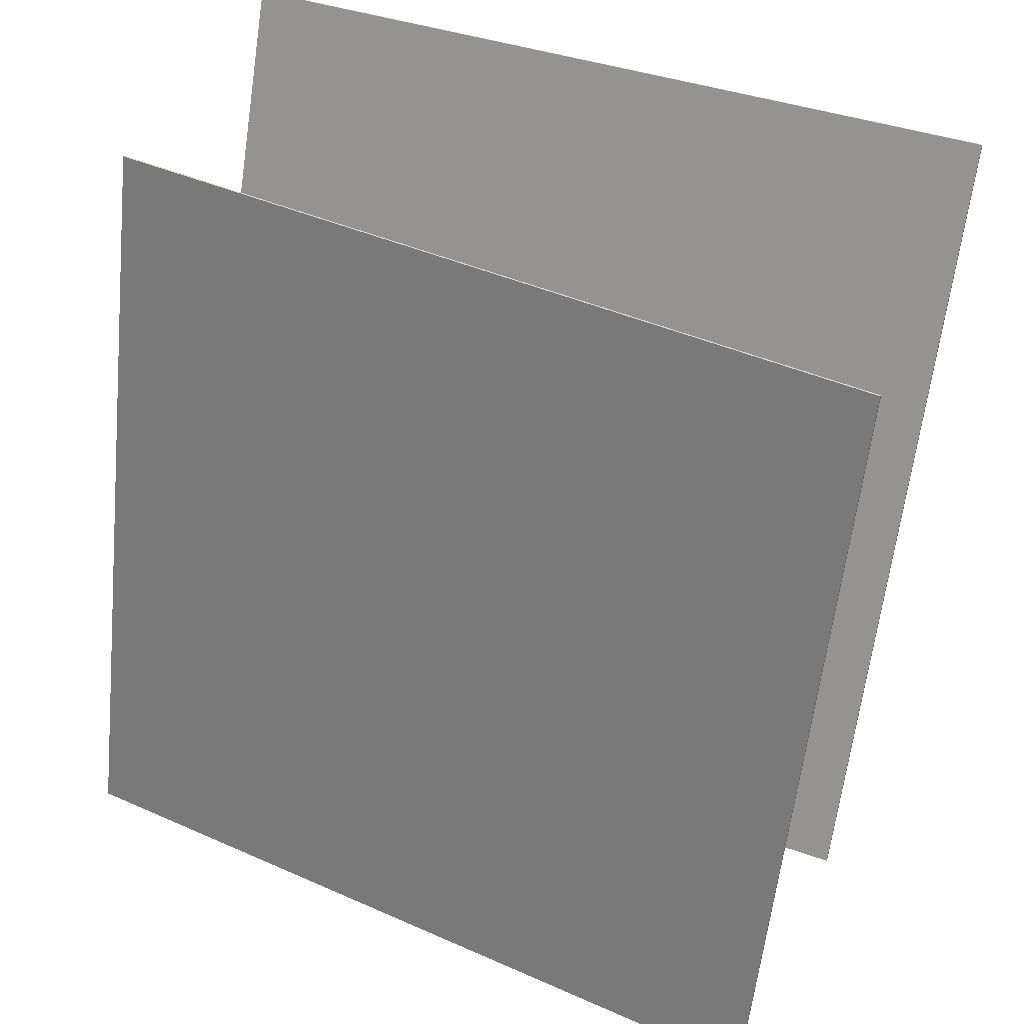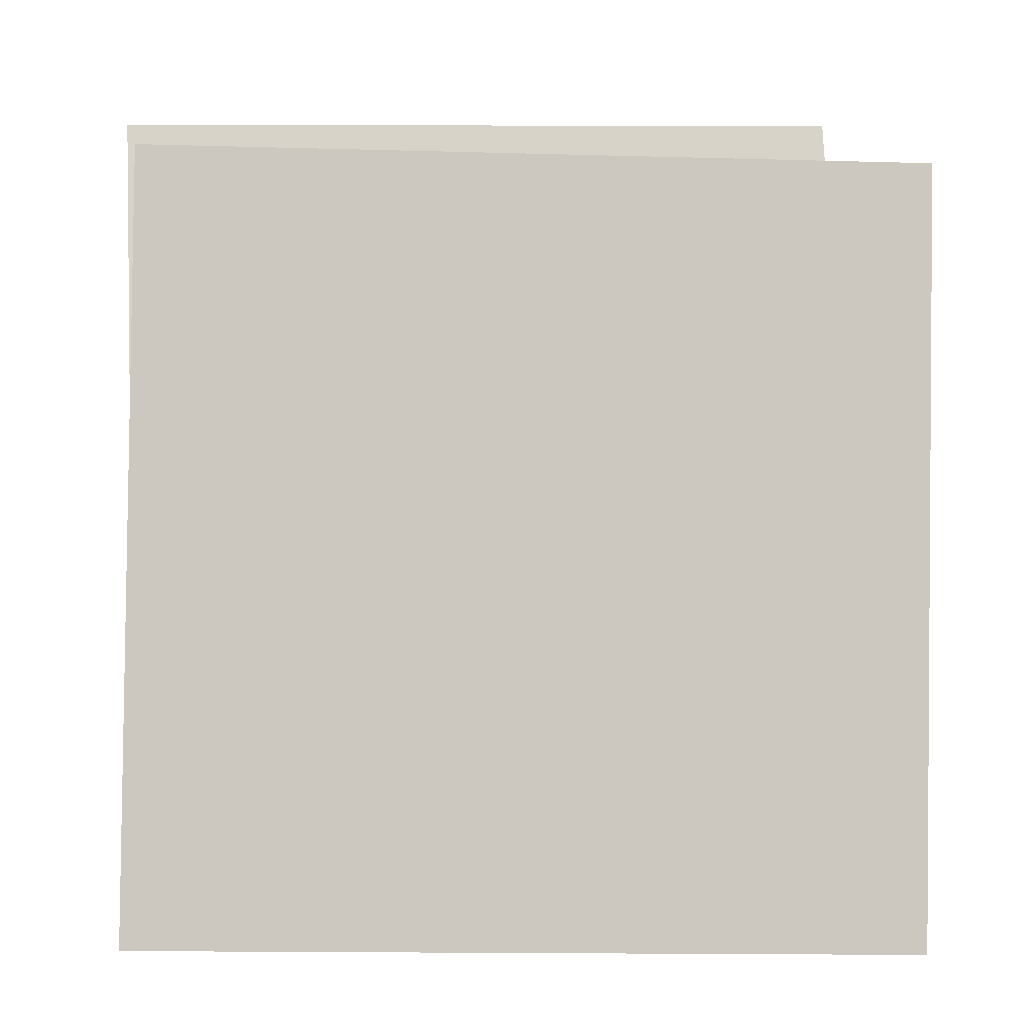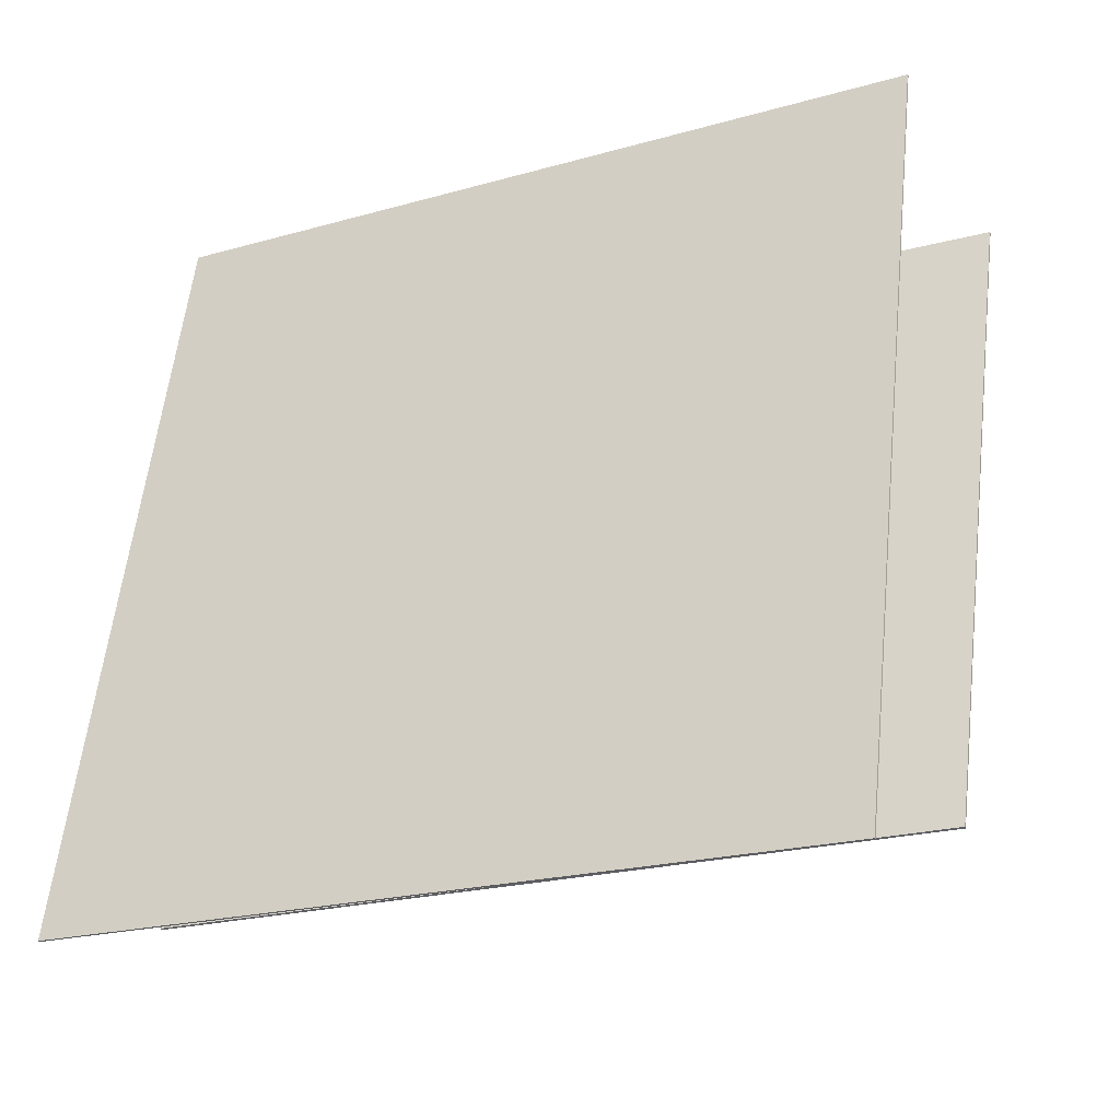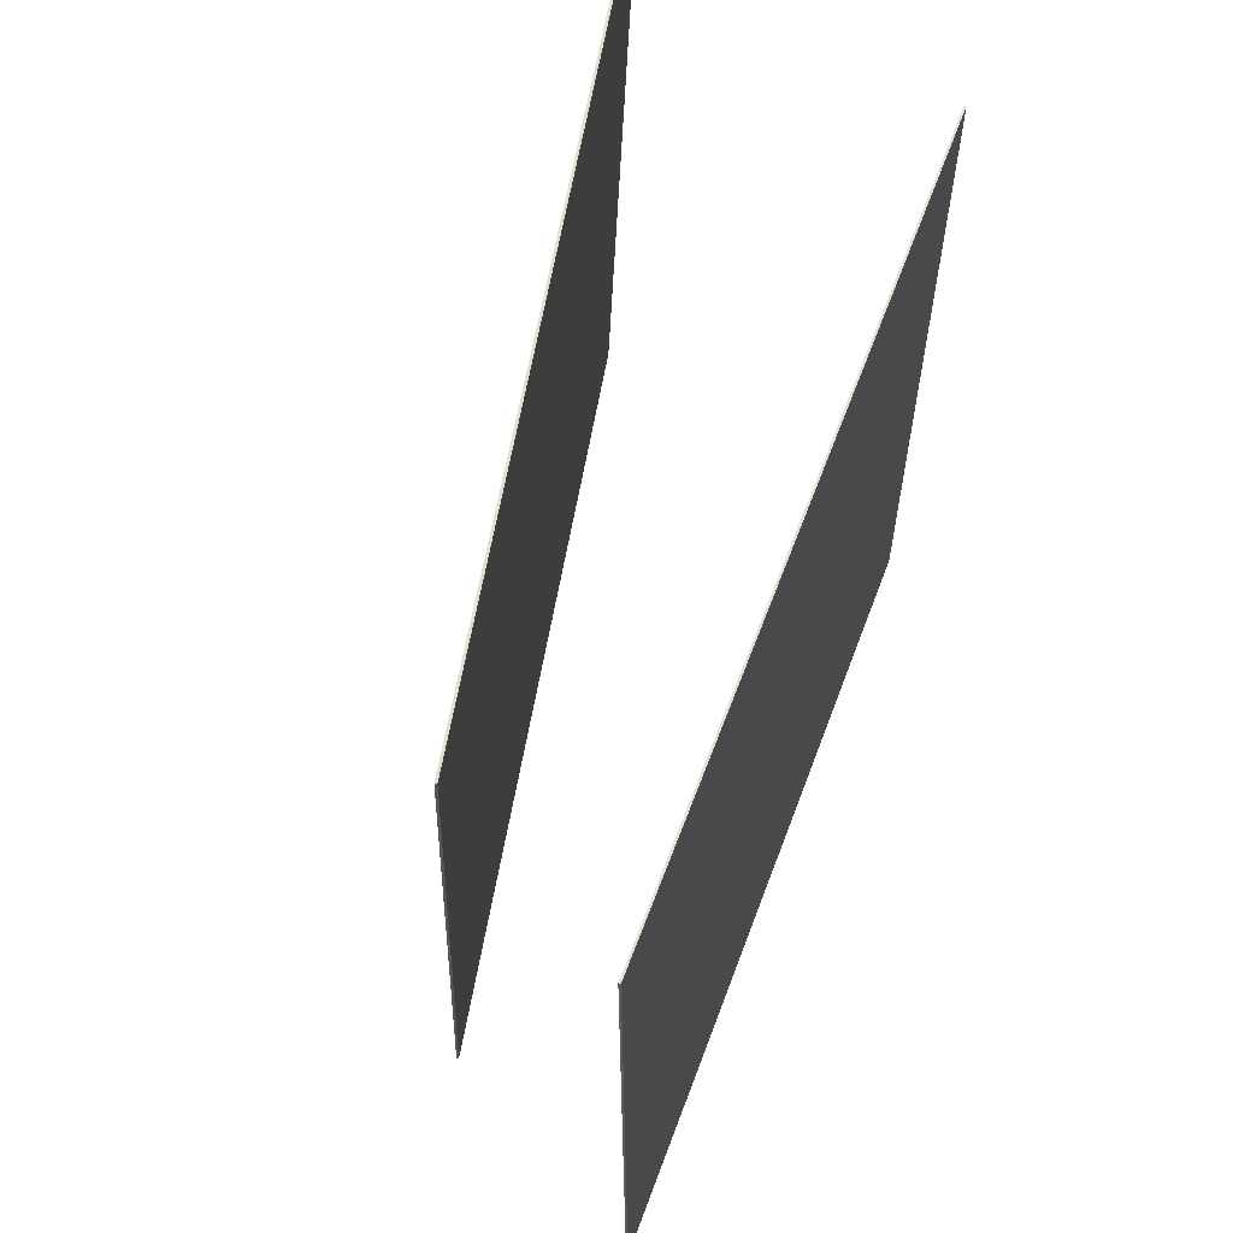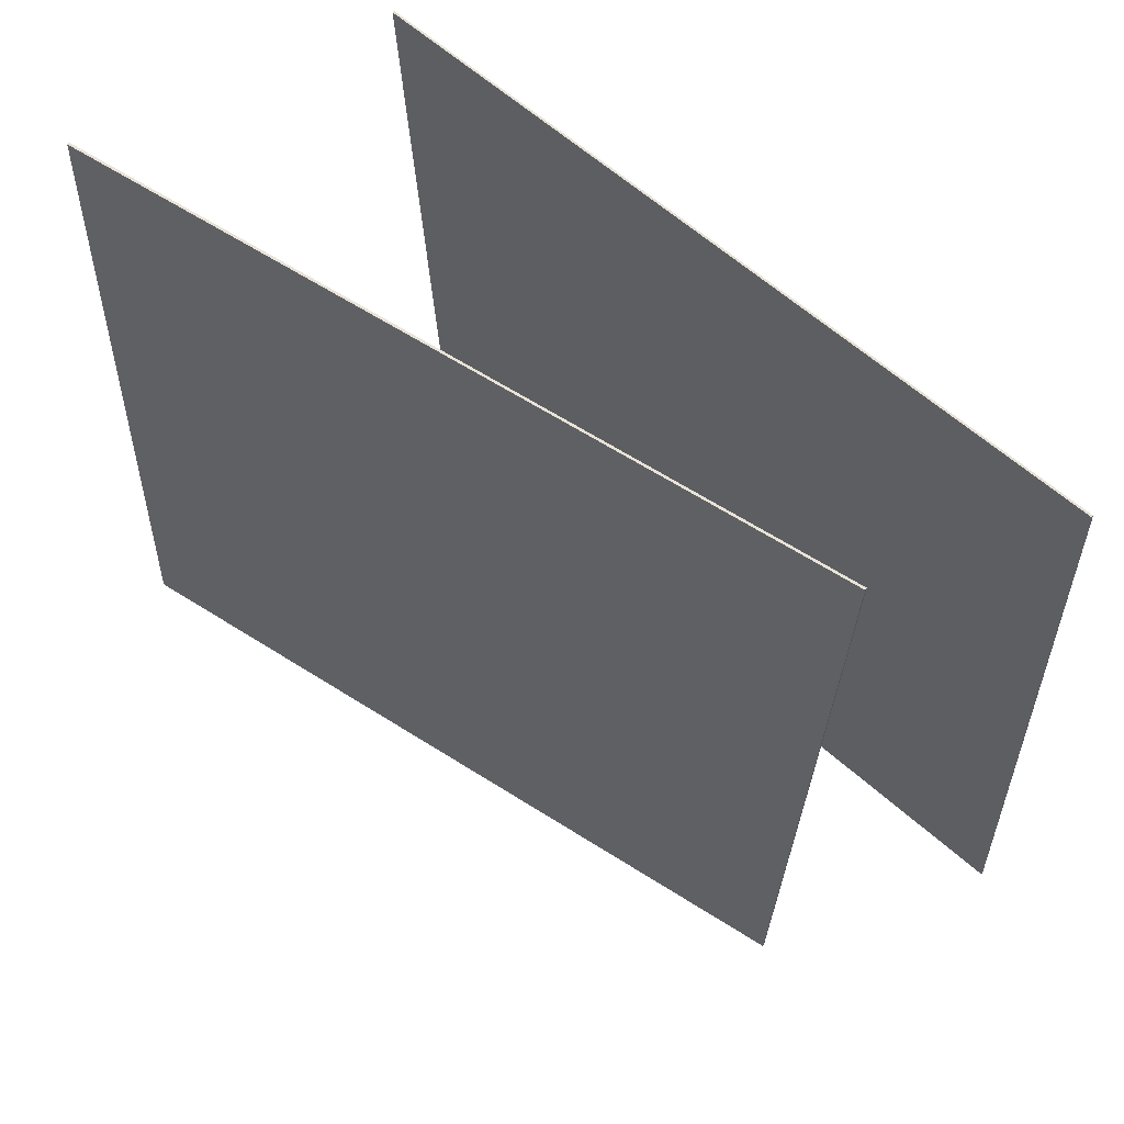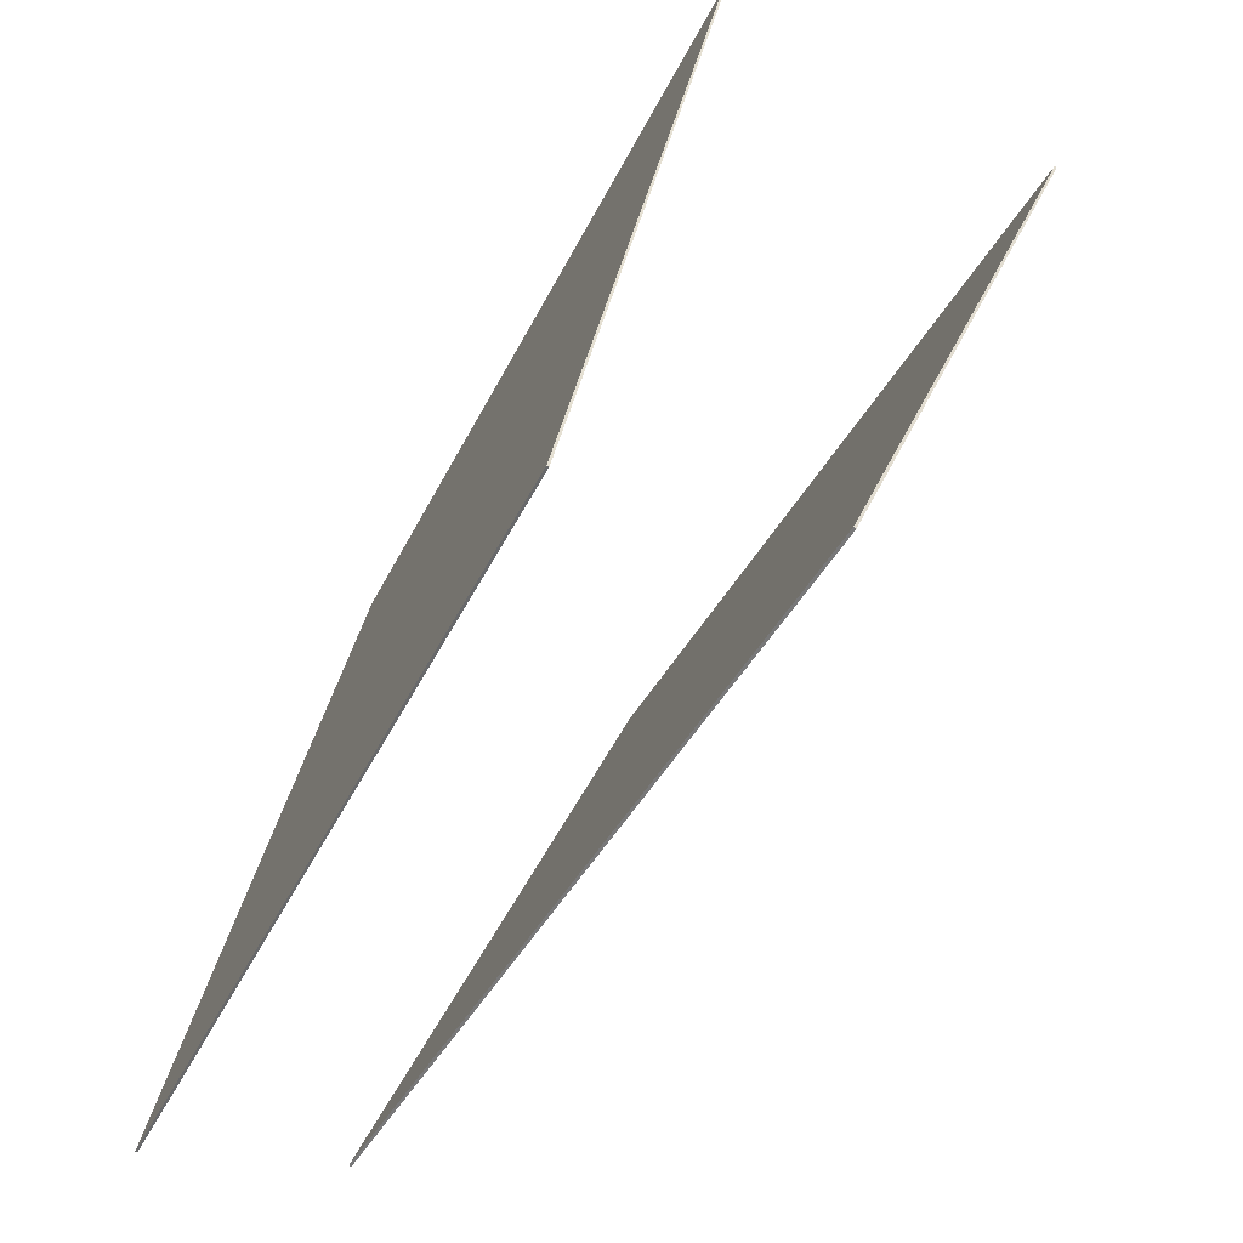
<metadata>
{"format":"obj","ext":"obj","renderer":"f3d","projection":"perspective","resolution":1024,"background":"white","views":[{"elev":39.4,"azim":-63.6,"up":"+Z"},{"elev":8.5,"azim":-94.5,"up":"+Z"},{"elev":-23.7,"azim":-64.2,"up":"+Z"},{"elev":65.7,"azim":-148.7,"up":"+Y"},{"elev":62.2,"azim":143.4,"up":"+Y"},{"elev":-50.6,"azim":-27.7,"up":"+Z"}]}
</metadata>
<code>
v -0.07661 0.4604 -0.404
v -0.07938 0.4603 -0.403
v 0.2558 0.4746 0.4717
v 0.253 0.4745 0.4728
v -0.03952 -0.4791 -0.4028
v -0.04229 -0.4792 -0.4018
v 0.2929 -0.4649 0.4729
v 0.2901 -0.465 0.474
f 1.0 7.0 5.0
f 1.0 3.0 7.0
f 1.0 4.0 3.0
f 1.0 2.0 4.0
f 3.0 8.0 7.0
f 3.0 4.0 8.0
f 5.0 7.0 8.0
f 5.0 8.0 6.0
f 1.0 5.0 6.0
f 1.0 6.0 2.0
f 2.0 6.0 8.0
f 2.0 8.0 4.0
v -0.3255 -0.478 -0.4938
v -0.1536 -0.504 0.4228
v -0.3013 0.4603 -0.4717
v -0.1294 0.4344 0.4448
v -0.323 -0.4781 -0.4942
v -0.1512 -0.504 0.4224
v -0.2988 0.4603 -0.4722
v -0.127 0.4343 0.4444
f 9.0 15.0 13.0
f 9.0 11.0 15.0
f 9.0 12.0 11.0
f 9.0 10.0 12.0
f 11.0 16.0 15.0
f 11.0 12.0 16.0
f 13.0 15.0 16.0
f 13.0 16.0 14.0
f 9.0 13.0 14.0
f 9.0 14.0 10.0
f 10.0 14.0 16.0
f 10.0 16.0 12.0

</code>
